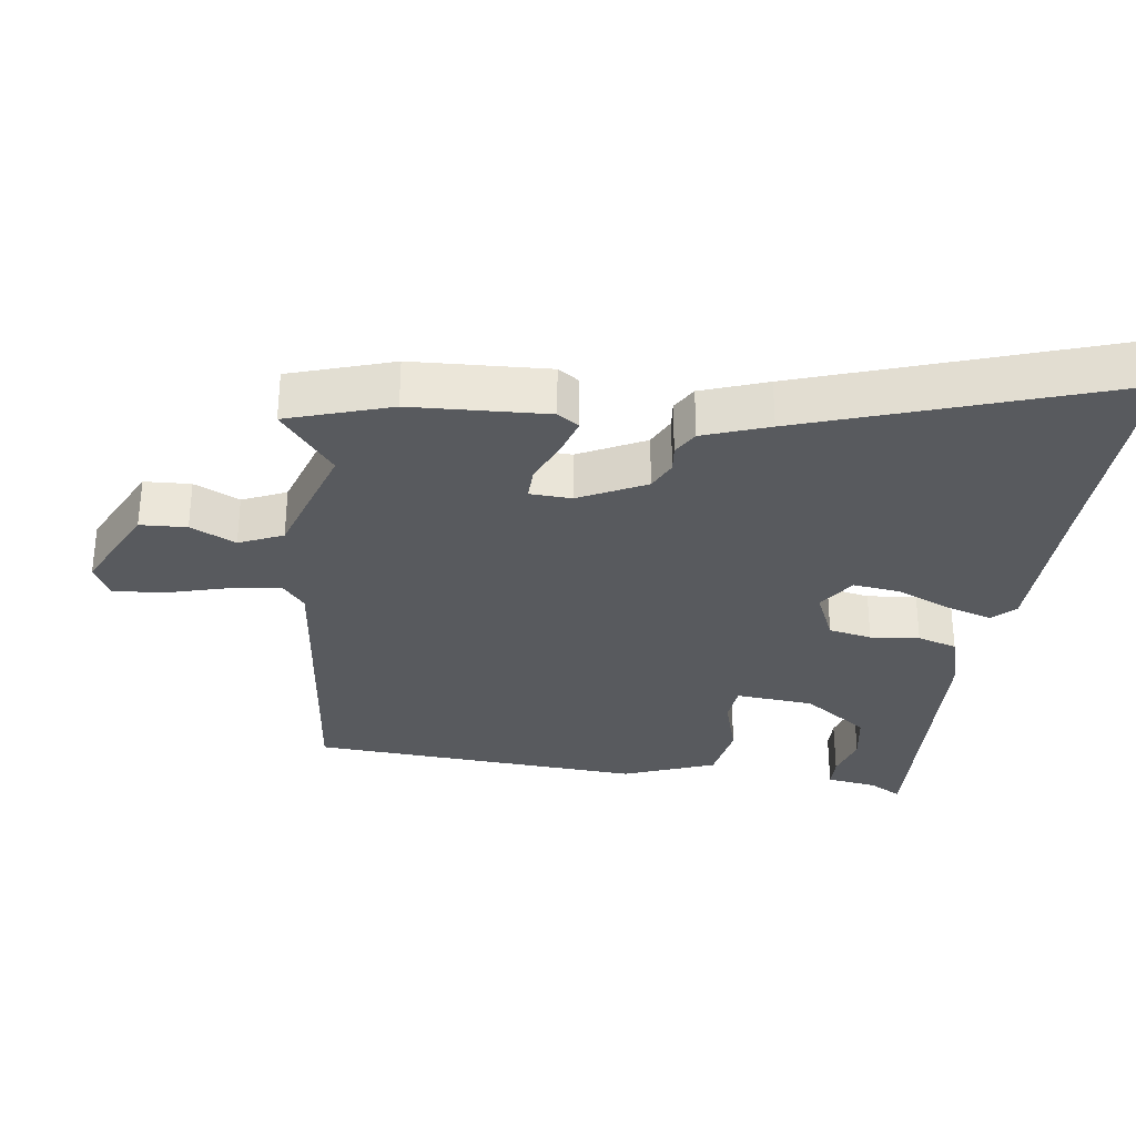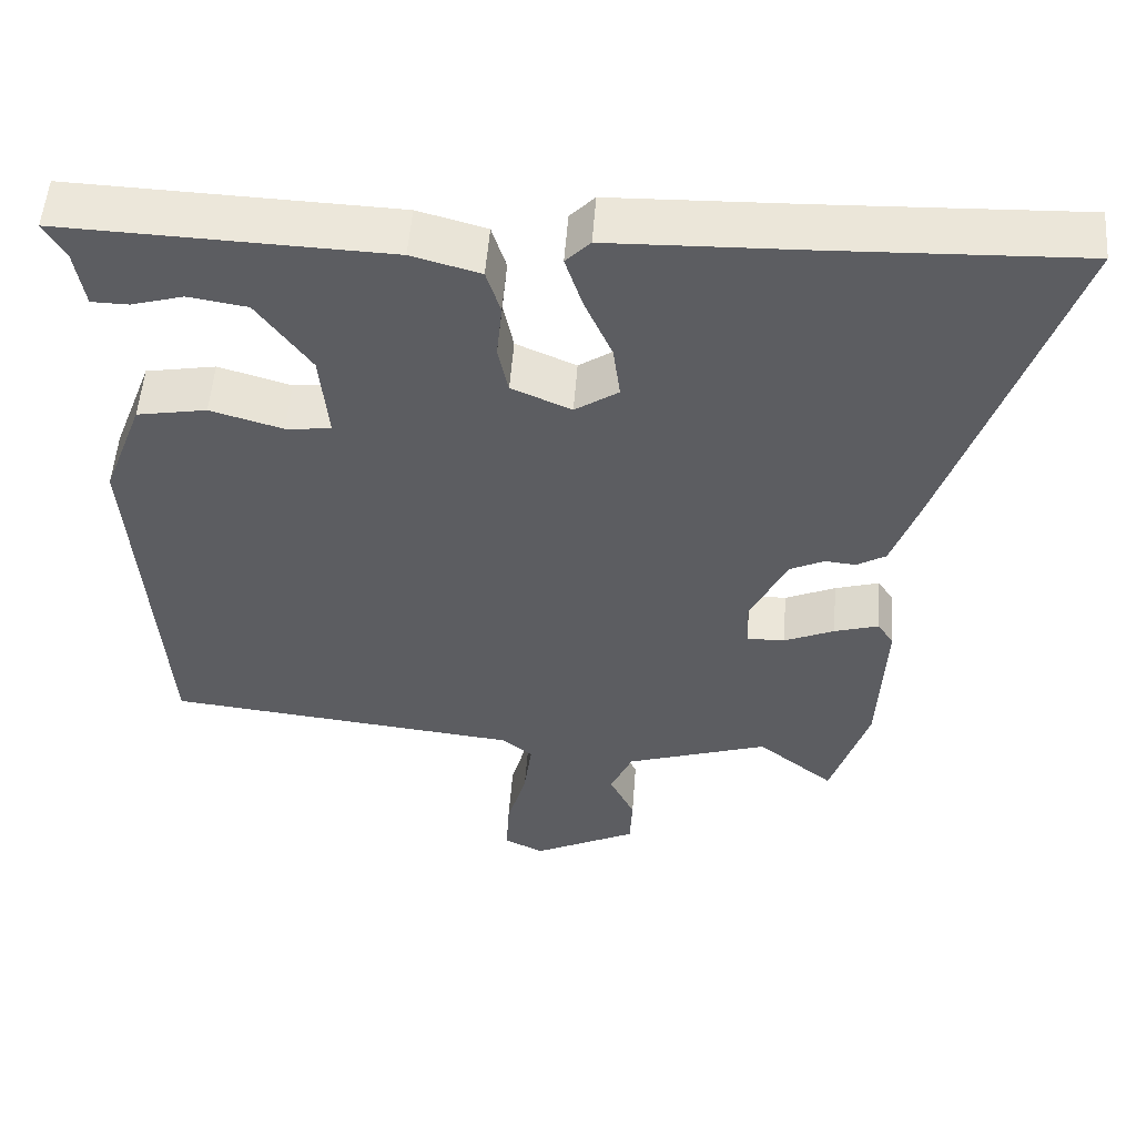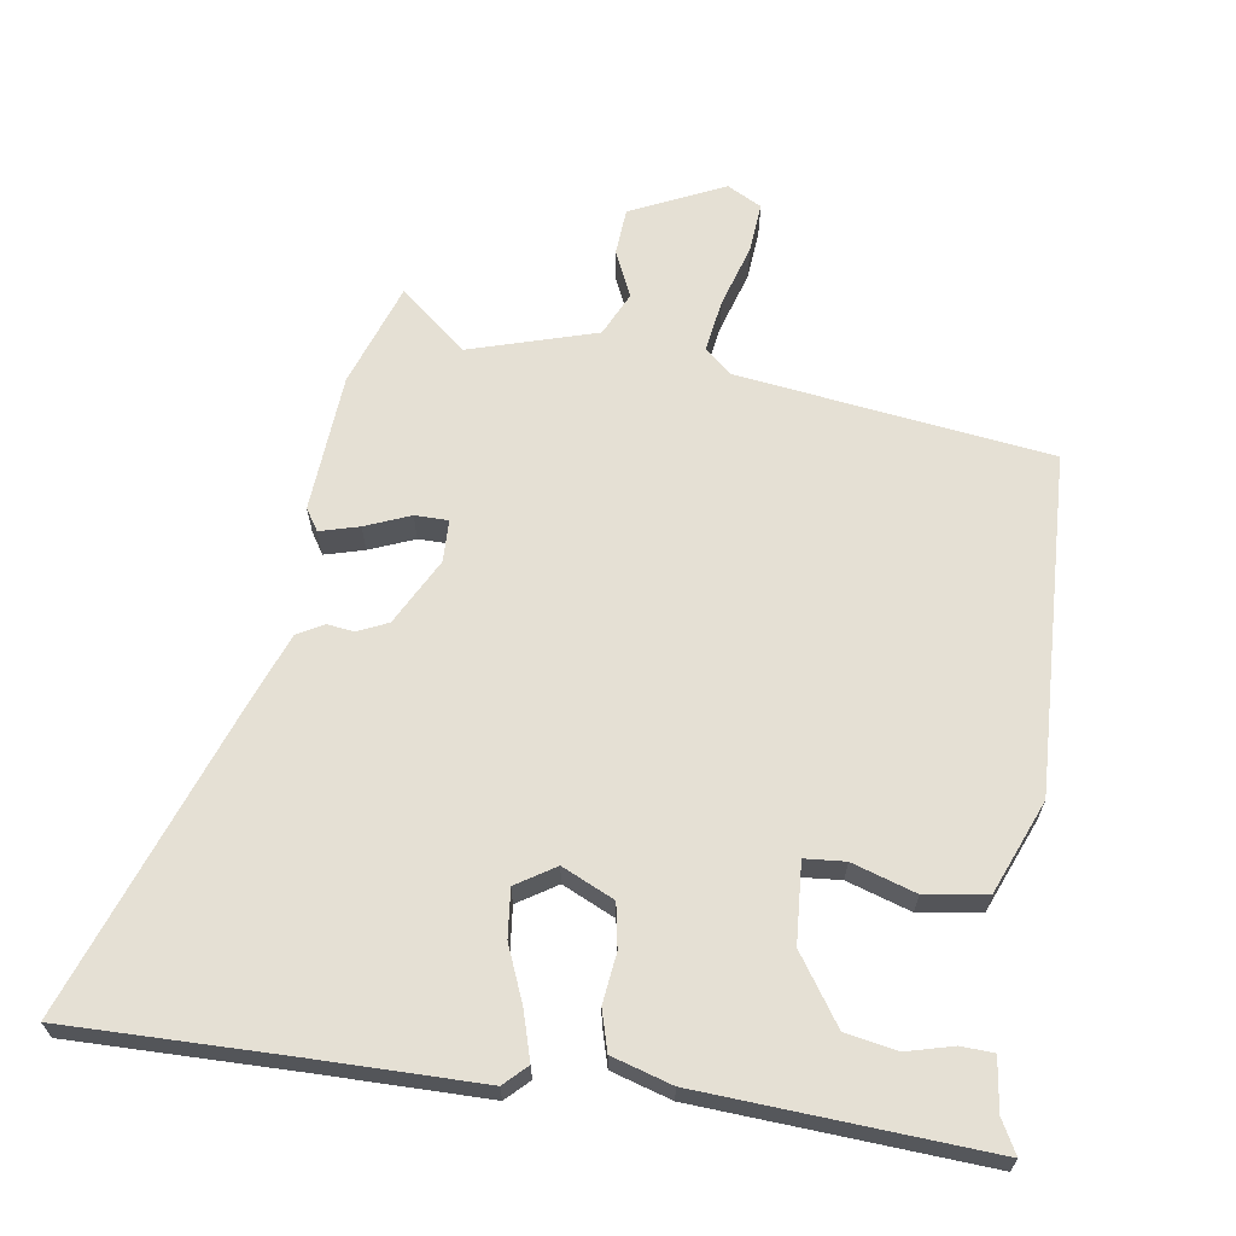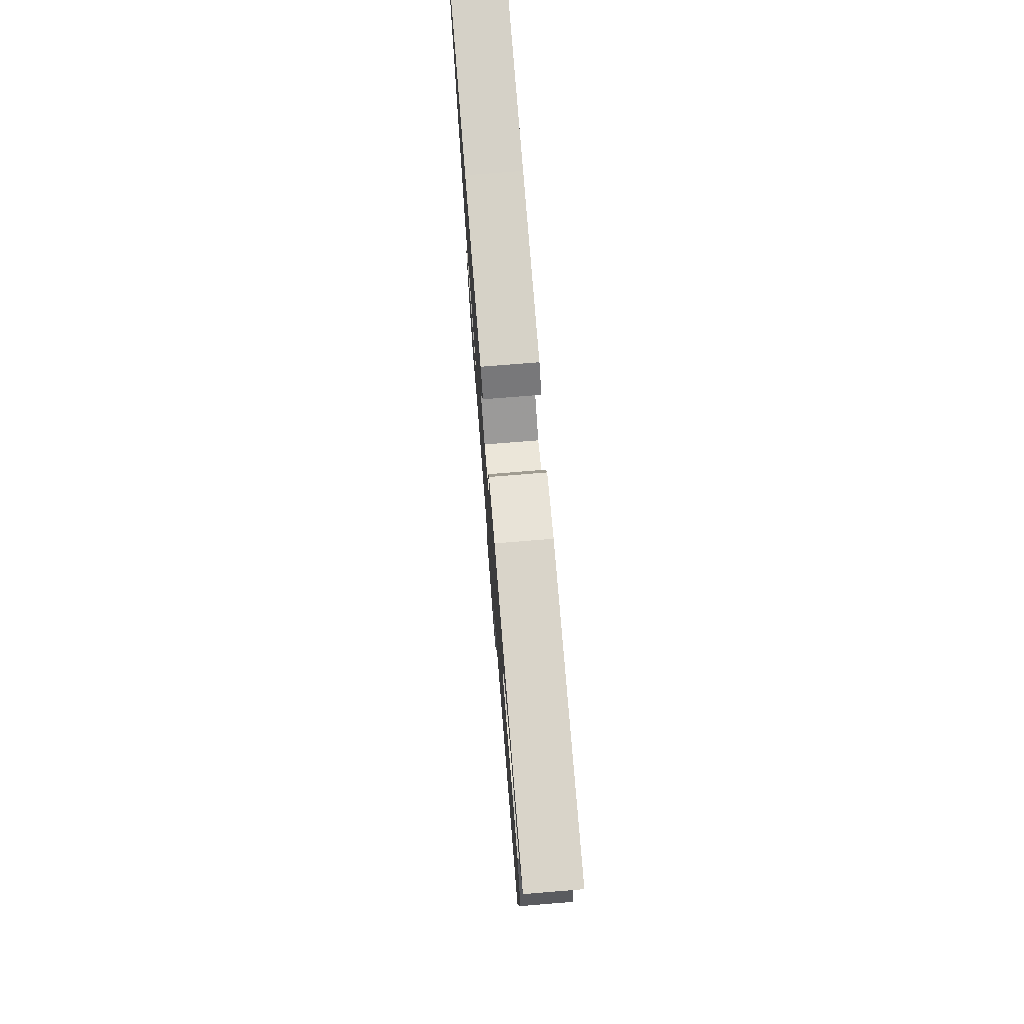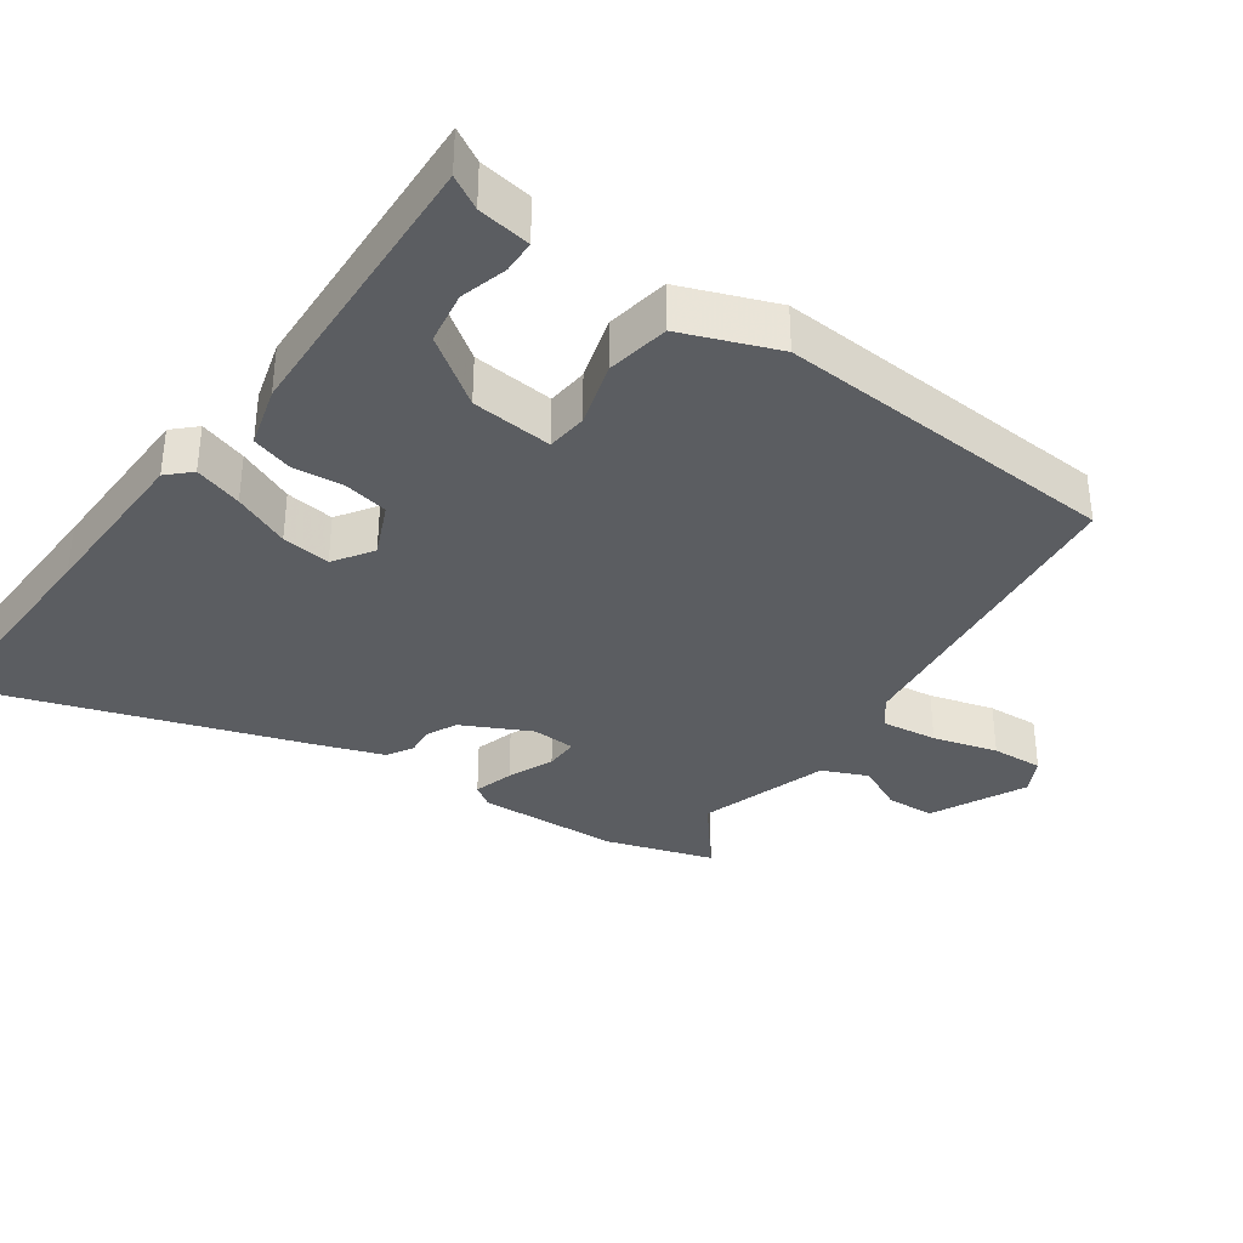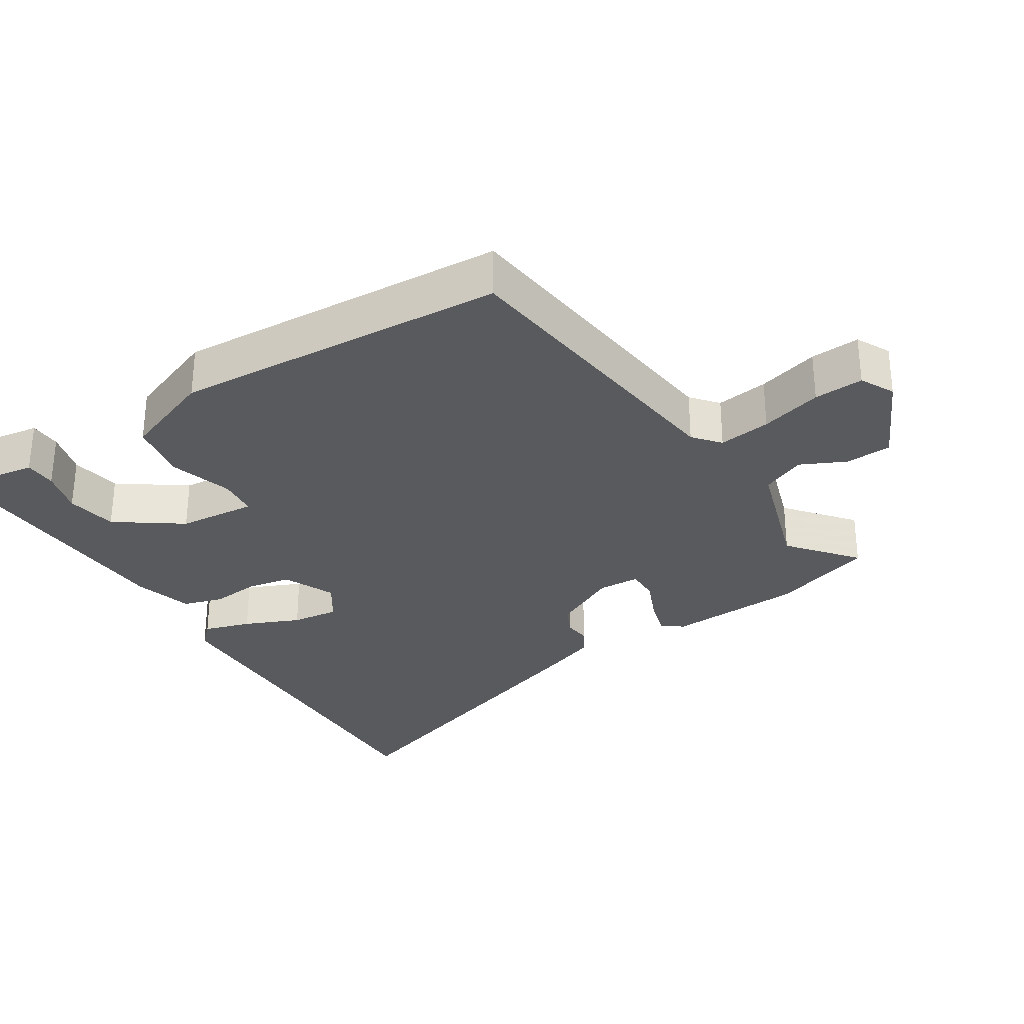
<metadata>
{"format":"obj","ext":"obj","renderer":"f3d","projection":"perspective","resolution":1024,"background":"white","views":[{"elev":-31.0,"azim":-97.5,"up":"+Y"},{"elev":53.2,"azim":-175.7,"up":"+Z"},{"elev":65.2,"azim":10.0,"up":"+Y"},{"elev":76.9,"azim":85.4,"up":"+Z"},{"elev":-35.5,"azim":55.0,"up":"+Y"},{"elev":-30.6,"azim":122.8,"up":"+Y"}]}
</metadata>
<code>
v -0.475 0.07 -0.579
v -0.523 0.07 -0.428
v -0.532 0.07 -0.229
v -0.511 0.07 -0.198
v -0.455 0.07 -0.215
v -0.391 0.07 -0.243
v -0.343 0.07 -0.244
v -0.34 0.07 -0.183
v -0.388 0.07 -0.086
v -0.431 0.07 -0.065
v -0.47 0.07 -0.069
v -0.507 0.07 -0.047
v -0.541 0.07 0.049
v -0.693 0.07 0.507
v -0.371 0.07 0.495
v -0.132 0.07 0.488
v -0.101 0.07 0.456
v -0.123 0.07 0.388
v -0.158 0.07 0.308
v -0.167 0.07 0.239
v -0.112 0.07 0.202
v -0.036 0.07 0.235
v -0.023 0.07 0.298
v -0.03 0.07 0.37
v -0.012 0.07 0.428
v 0.075 0.07 0.452
v 0.487 0.07 0.467
v 0.46 0.07 0.42
v 0.448 0.07 0.345
v 0.401 0.07 0.344
v 0.335 0.07 0.363
v 0.26 0.07 0.351
v 0.192 0.07 0.256
v 0.181 0.07 0.141
v 0.239 0.07 0.135
v 0.331 0.07 0.162
v 0.42 0.07 0.146
v 0.471 0.07 0.011
v 0.438 0.07 -0.478
v -0.014 0.07 -0.527
v -0.053 0.07 -0.559
v -0.043 0.07 -0.636
v -0.018 0.07 -0.727
v -0.014 0.07 -0.8
v -0.064 0.07 -0.825
v -0.197 0.07 -0.759
v -0.2 0.07 -0.691
v -0.168 0.07 -0.625
v -0.196 0.07 -0.561
v -0.378 0.07 -0.501
v -0.475 0 -0.579
v -0.523 0 -0.428
v -0.532 0 -0.229
v -0.511 0 -0.198
v -0.455 0 -0.215
v -0.391 0 -0.243
v -0.343 0 -0.244
v -0.34 0 -0.183
v -0.388 0 -0.086
v -0.431 0 -0.065
v -0.47 0 -0.069
v -0.507 0 -0.047
v -0.541 0 0.049
v -0.693 0 0.507
v -0.371 0 0.495
v -0.132 0 0.488
v -0.101 0 0.456
v -0.123 0 0.388
v -0.158 0 0.308
v -0.167 0 0.239
v -0.112 0 0.202
v -0.036 0 0.235
v -0.023 0 0.298
v -0.03 0 0.37
v -0.012 0 0.428
v 0.075 0 0.452
v 0.487 0 0.467
v 0.46 0 0.42
v 0.448 0 0.345
v 0.401 0 0.344
v 0.335 0 0.363
v 0.26 0 0.351
v 0.192 0 0.256
v 0.181 0 0.141
v 0.239 0 0.135
v 0.331 0 0.162
v 0.42 0 0.146
v 0.471 0 0.011
v 0.438 0 -0.478
v -0.014 0 -0.527
v -0.053 0 -0.559
v -0.043 0 -0.636
v -0.018 0 -0.727
v -0.014 0 -0.8
v -0.064 0 -0.825
v -0.197 0 -0.759
v -0.2 0 -0.691
v -0.168 0 -0.625
v -0.196 0 -0.561
v -0.378 0 -0.501
f 46 47 48
f 45 46 48
f 44 45 48
f 43 44 48
f 42 43 48
f 41 42 48 49
f 40 41 49 50
f 39 40 50
f 38 39 50
f 37 38 50
f 36 37 50
f 35 36 50
f 28 29 30 31
f 28 31 32
f 27 28 32
f 26 27 32
f 25 26 32
f 24 25 32
f 23 24 32
f 22 23 32 33
f 17 18 19
f 16 17 19
f 15 16 19
f 15 19 20
f 14 15 20
f 13 14 20
f 12 13 20
f 11 12 20
f 10 11 20
f 9 10 20 21
f 4 5 6
f 3 4 6
f 2 3 6
f 1 2 6
f 50 1 6
f 50 6 7
f 34 35 50 7
f 22 33 34
f 21 22 34
f 9 21 34
f 8 9 34
f 7 8 34
f 98 97 96
f 98 96 95
f 98 95 94
f 98 94 93
f 98 93 92
f 99 98 92 91
f 100 99 91 90
f 100 90 89
f 100 89 88
f 100 88 87
f 100 87 86
f 100 86 85
f 81 80 79 78
f 82 81 78
f 82 78 77
f 82 77 76
f 82 76 75
f 82 75 74
f 82 74 73
f 83 82 73 72
f 69 68 67
f 69 67 66
f 69 66 65
f 70 69 65
f 70 65 64
f 70 64 63
f 70 63 62
f 70 62 61
f 70 61 60
f 71 70 60 59
f 56 55 54
f 56 54 53
f 56 53 52
f 56 52 51
f 56 51 100
f 57 56 100
f 57 100 85 84
f 84 83 72
f 84 72 71
f 84 71 59
f 84 59 58
f 84 58 57
f 1 51 52 2
f 2 52 53 3
f 3 53 54 4
f 4 54 55 5
f 5 55 56 6
f 6 56 57 7
f 7 57 58 8
f 8 58 59 9
f 9 59 60 10
f 10 60 61 11
f 11 61 62 12
f 12 62 63 13
f 13 63 64 14
f 14 64 65 15
f 15 65 66 16
f 16 66 67 17
f 17 67 68 18
f 18 68 69 19
f 19 69 70 20
f 20 70 71 21
f 21 71 72 22
f 22 72 73 23
f 23 73 74 24
f 24 74 75 25
f 25 75 76 26
f 26 76 77 27
f 27 77 78 28
f 28 78 79 29
f 29 79 80 30
f 30 80 81 31
f 31 81 82 32
f 32 82 83 33
f 33 83 84 34
f 34 84 85 35
f 35 85 86 36
f 36 86 87 37
f 37 87 88 38
f 38 88 89 39
f 39 89 90 40
f 40 90 91 41
f 41 91 92 42
f 42 92 93 43
f 43 93 94 44
f 44 94 95 45
f 45 95 96 46
f 46 96 97 47
f 47 97 98 48
f 48 98 99 49
f 49 99 100 50
f 50 100 51 1

</code>
